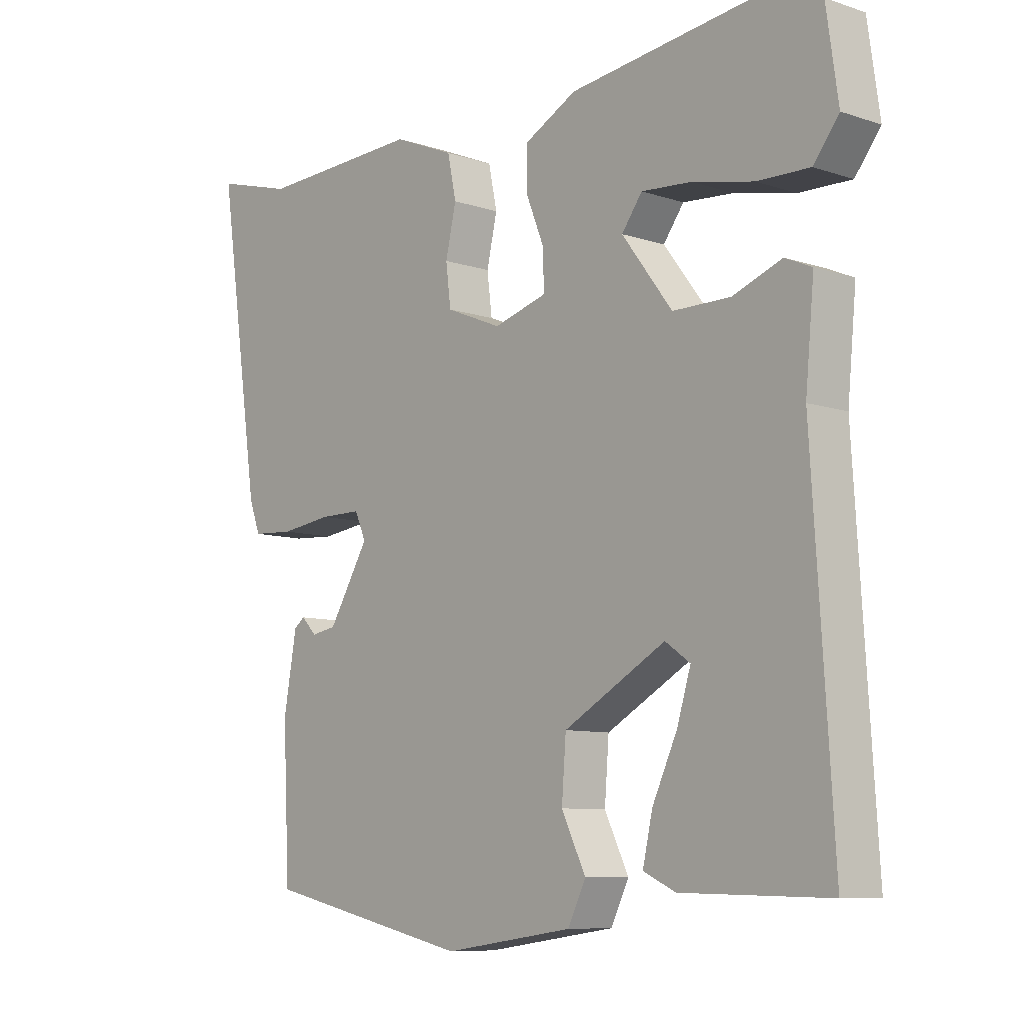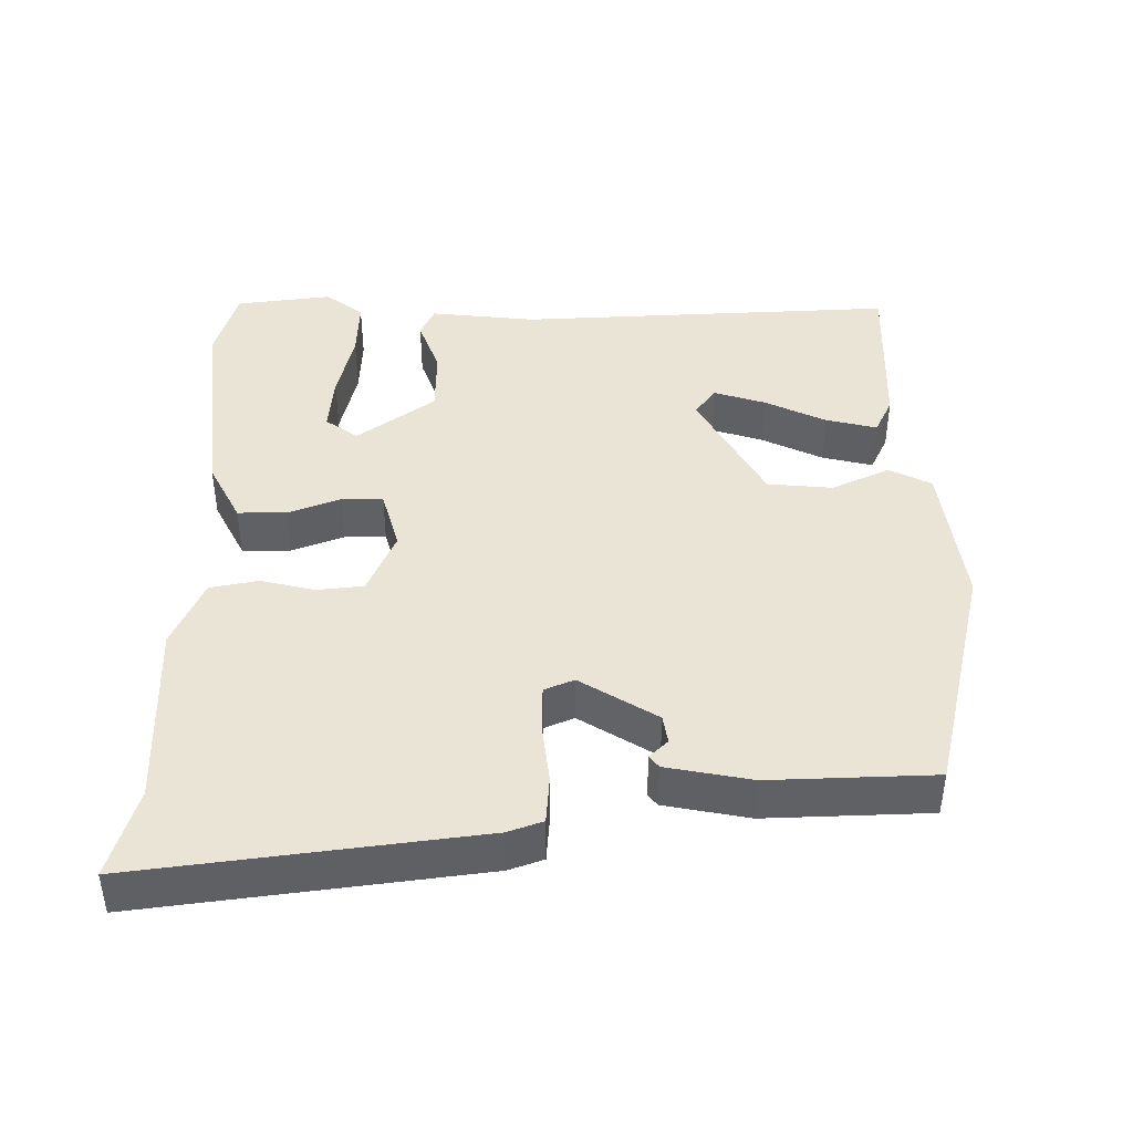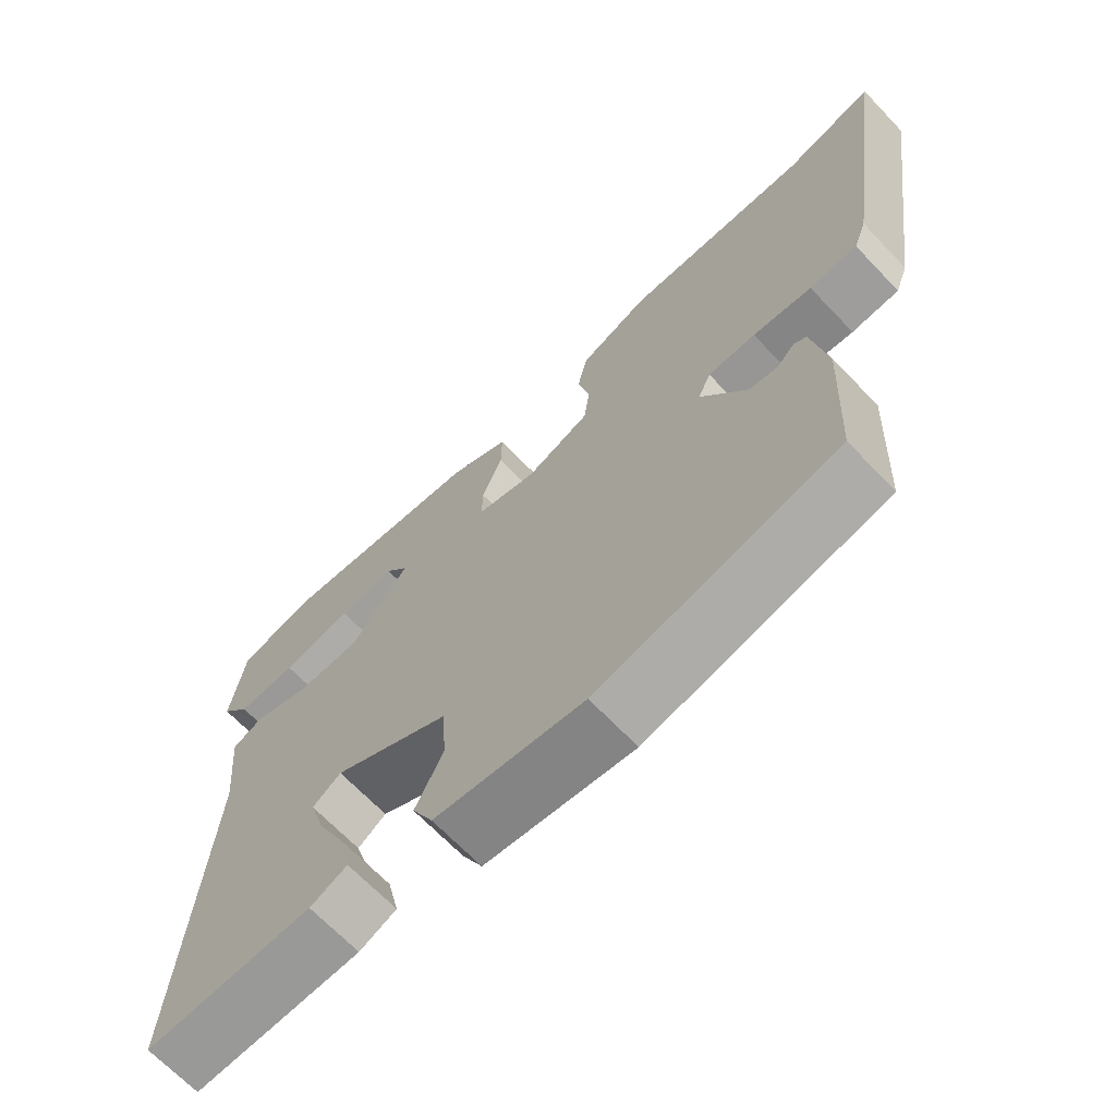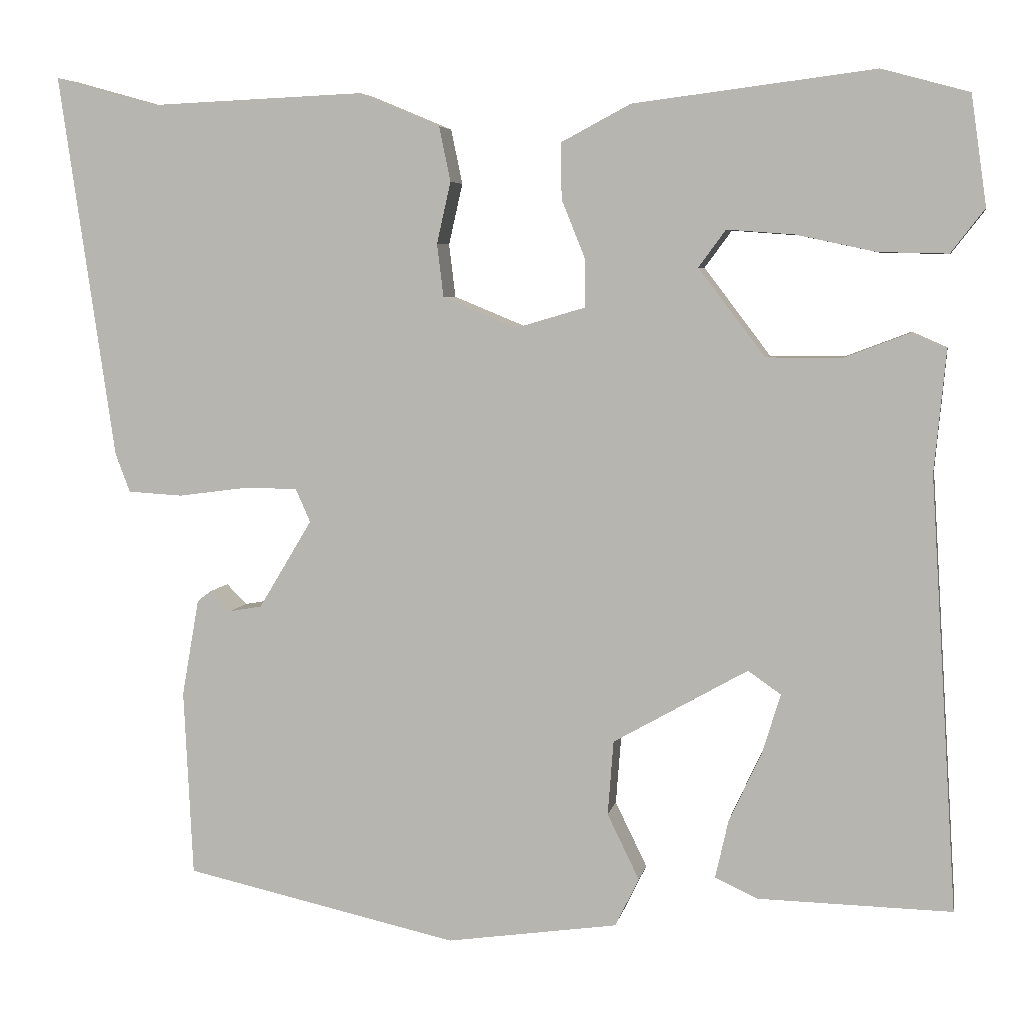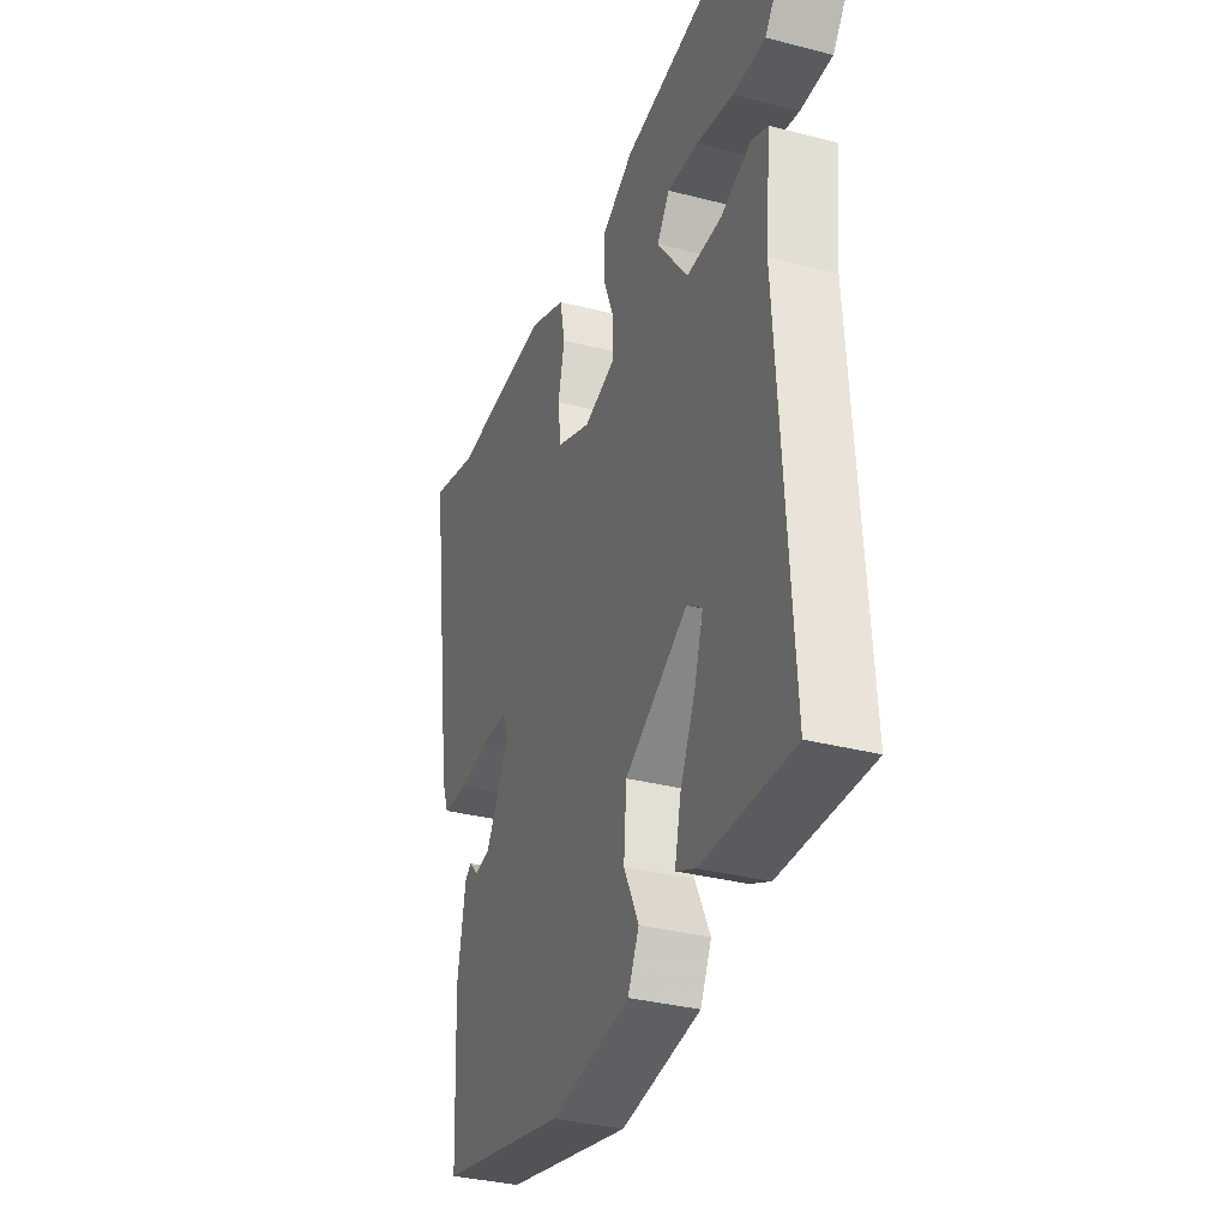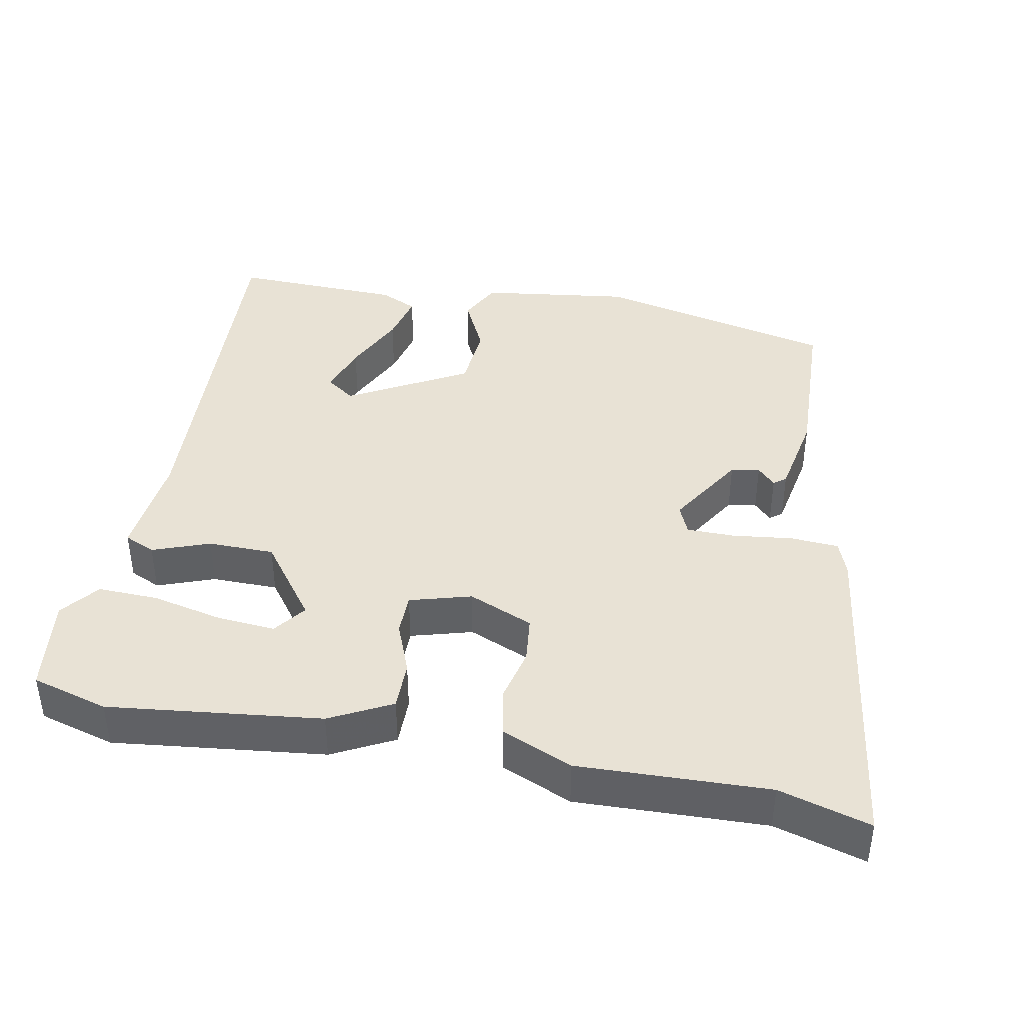
<metadata>
{"format":"obj","ext":"obj","renderer":"f3d","projection":"perspective","resolution":1024,"background":"white","views":[{"elev":-8.6,"azim":-131.9,"up":"+Z"},{"elev":42.6,"azim":90.5,"up":"+Y"},{"elev":-67.9,"azim":43.7,"up":"+Z"},{"elev":5.5,"azim":-169.3,"up":"+Z"},{"elev":-33.6,"azim":-109.5,"up":"+Z"},{"elev":40.9,"azim":11.4,"up":"+Y"}]}
</metadata>
<code>
v -0.505 0.07 -0.477
v -0.472 0.07 0.051
v -0.486 0.07 0.199
v -0.443 0.07 0.218
v -0.364 0.07 0.188
v -0.272 0.07 0.188
v -0.191 0.07 0.295
v -0.224 0.07 0.34
v -0.305 0.07 0.334
v -0.403 0.07 0.313
v -0.487 0.07 0.311
v -0.528 0.07 0.364
v -0.509 0.07 0.498
v -0.403 0.07 0.527
v -0.109 0.07 0.49
v -0.024 0.07 0.445
v -0.025 0.07 0.377
v -0.054 0.07 0.305
v -0.054 0.07 0.247
v 0.031 0.07 0.222
v 0.121 0.07 0.259
v 0.129 0.07 0.324
v 0.112 0.07 0.399
v 0.126 0.07 0.466
v 0.224 0.07 0.507
v 0.487 0.07 0.496
v 0.613 0.07 0.531
v 0.545 0.07 0.062
v 0.527 0.07 0.014
v 0.46 0.07 0.01
v 0.377 0.07 0.021
v 0.31 0.07 0.021
v 0.292 0.07 -0.02
v 0.357 0.07 -0.128
v 0.397 0.07 -0.135
v 0.422 0.07 -0.11
v 0.439 0.07 -0.123
v 0.46 0.07 -0.242
v 0.449 0.07 -0.47
v 0.115 0.07 -0.544
v -0.094 0.07 -0.514
v -0.123 0.07 -0.455
v -0.084 0.07 -0.375
v -0.091 0.07 -0.284
v -0.255 0.07 -0.191
v -0.295 0.07 -0.219
v -0.273 0.07 -0.291
v -0.233 0.07 -0.377
v -0.217 0.07 -0.448
v -0.269 0.07 -0.472
v -0.505 0 -0.477
v -0.472 0 0.051
v -0.486 0 0.199
v -0.443 0 0.218
v -0.364 0 0.188
v -0.272 0 0.188
v -0.191 0 0.295
v -0.224 0 0.34
v -0.305 0 0.334
v -0.403 0 0.313
v -0.487 0 0.311
v -0.528 0 0.364
v -0.509 0 0.498
v -0.403 0 0.527
v -0.109 0 0.49
v -0.024 0 0.445
v -0.025 0 0.377
v -0.054 0 0.305
v -0.054 0 0.247
v 0.031 0 0.222
v 0.121 0 0.259
v 0.129 0 0.324
v 0.112 0 0.399
v 0.126 0 0.466
v 0.224 0 0.507
v 0.487 0 0.496
v 0.613 0 0.531
v 0.545 0 0.062
v 0.527 0 0.014
v 0.46 0 0.01
v 0.377 0 0.021
v 0.31 0 0.021
v 0.292 0 -0.02
v 0.357 0 -0.128
v 0.397 0 -0.135
v 0.422 0 -0.11
v 0.439 0 -0.123
v 0.46 0 -0.242
v 0.449 0 -0.47
v 0.115 0 -0.544
v -0.094 0 -0.514
v -0.123 0 -0.455
v -0.084 0 -0.375
v -0.091 0 -0.284
v -0.255 0 -0.191
v -0.295 0 -0.219
v -0.273 0 -0.291
v -0.233 0 -0.377
v -0.217 0 -0.448
v -0.269 0 -0.472
f 47 48 49 50
f 46 47 50 1
f 40 41 42 43
f 40 43 44
f 39 40 44
f 38 39 44 45
f 35 36 37 38
f 34 35 38 45
f 28 29 30 31
f 26 27 28 31
f 26 31 32
f 25 26 32 33
f 22 23 24 25
f 21 22 25 33
f 15 16 17 18
f 15 18 19
f 14 15 19
f 13 14 19
f 9 10 11 12
f 8 9 12 13
f 2 3 4 5
f 46 1 2 5
f 45 46 5 6
f 20 21 33 34
f 19 20 34 45
f 8 13 19
f 7 8 19
f 6 7 19 45
f 100 99 98 97
f 51 100 97 96
f 93 92 91 90
f 94 93 90
f 94 90 89
f 95 94 89 88
f 88 87 86 85
f 95 88 85 84
f 81 80 79 78
f 81 78 77 76
f 82 81 76
f 83 82 76 75
f 75 74 73 72
f 83 75 72 71
f 68 67 66 65
f 69 68 65
f 69 65 64
f 69 64 63
f 62 61 60 59
f 63 62 59 58
f 55 54 53 52
f 55 52 51 96
f 56 55 96 95
f 84 83 71 70
f 95 84 70 69
f 69 63 58
f 69 58 57
f 95 69 57 56
f 1 51 52 2
f 2 52 53 3
f 3 53 54 4
f 4 54 55 5
f 5 55 56 6
f 6 56 57 7
f 7 57 58 8
f 8 58 59 9
f 9 59 60 10
f 10 60 61 11
f 11 61 62 12
f 12 62 63 13
f 13 63 64 14
f 14 64 65 15
f 15 65 66 16
f 16 66 67 17
f 17 67 68 18
f 18 68 69 19
f 19 69 70 20
f 20 70 71 21
f 21 71 72 22
f 22 72 73 23
f 23 73 74 24
f 24 74 75 25
f 25 75 76 26
f 26 76 77 27
f 27 77 78 28
f 28 78 79 29
f 29 79 80 30
f 30 80 81 31
f 31 81 82 32
f 32 82 83 33
f 33 83 84 34
f 34 84 85 35
f 35 85 86 36
f 36 86 87 37
f 37 87 88 38
f 38 88 89 39
f 39 89 90 40
f 40 90 91 41
f 41 91 92 42
f 42 92 93 43
f 43 93 94 44
f 44 94 95 45
f 45 95 96 46
f 46 96 97 47
f 47 97 98 48
f 48 98 99 49
f 49 99 100 50
f 50 100 51 1

</code>
